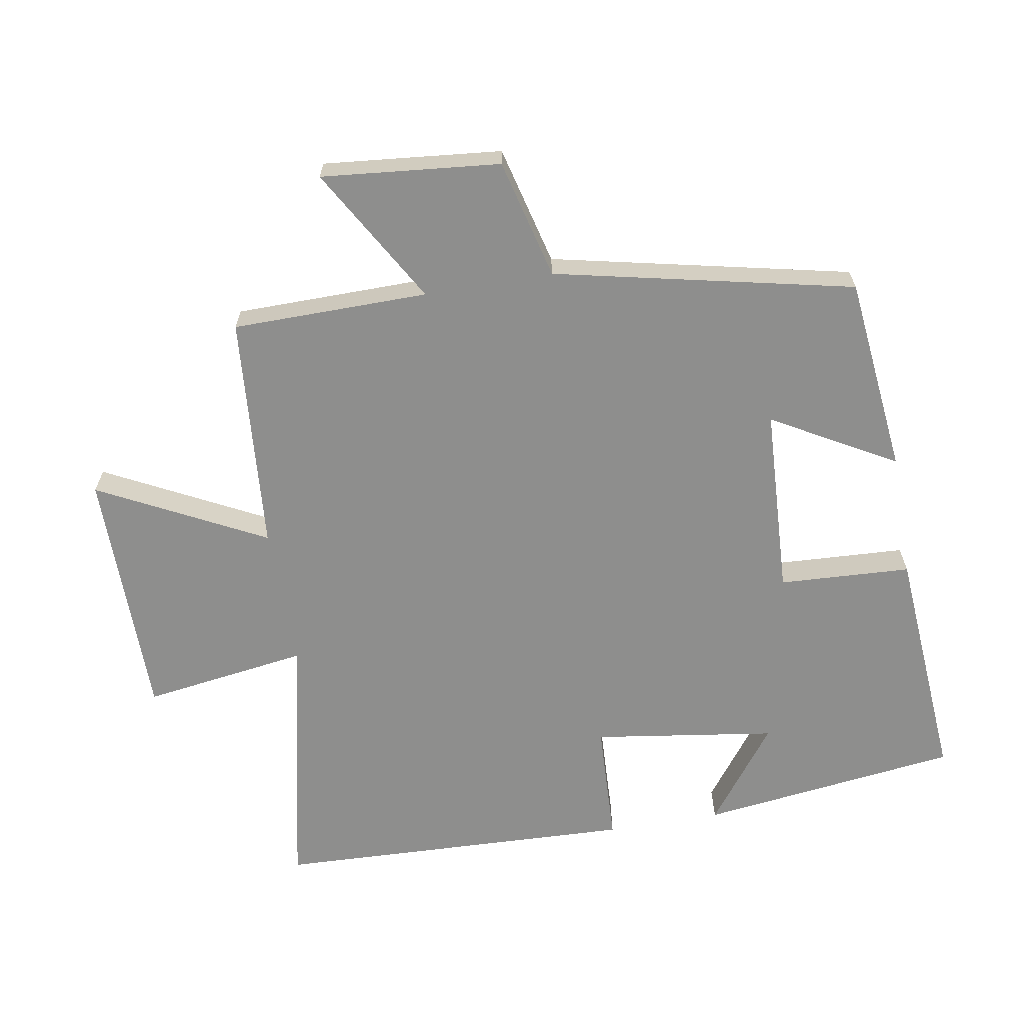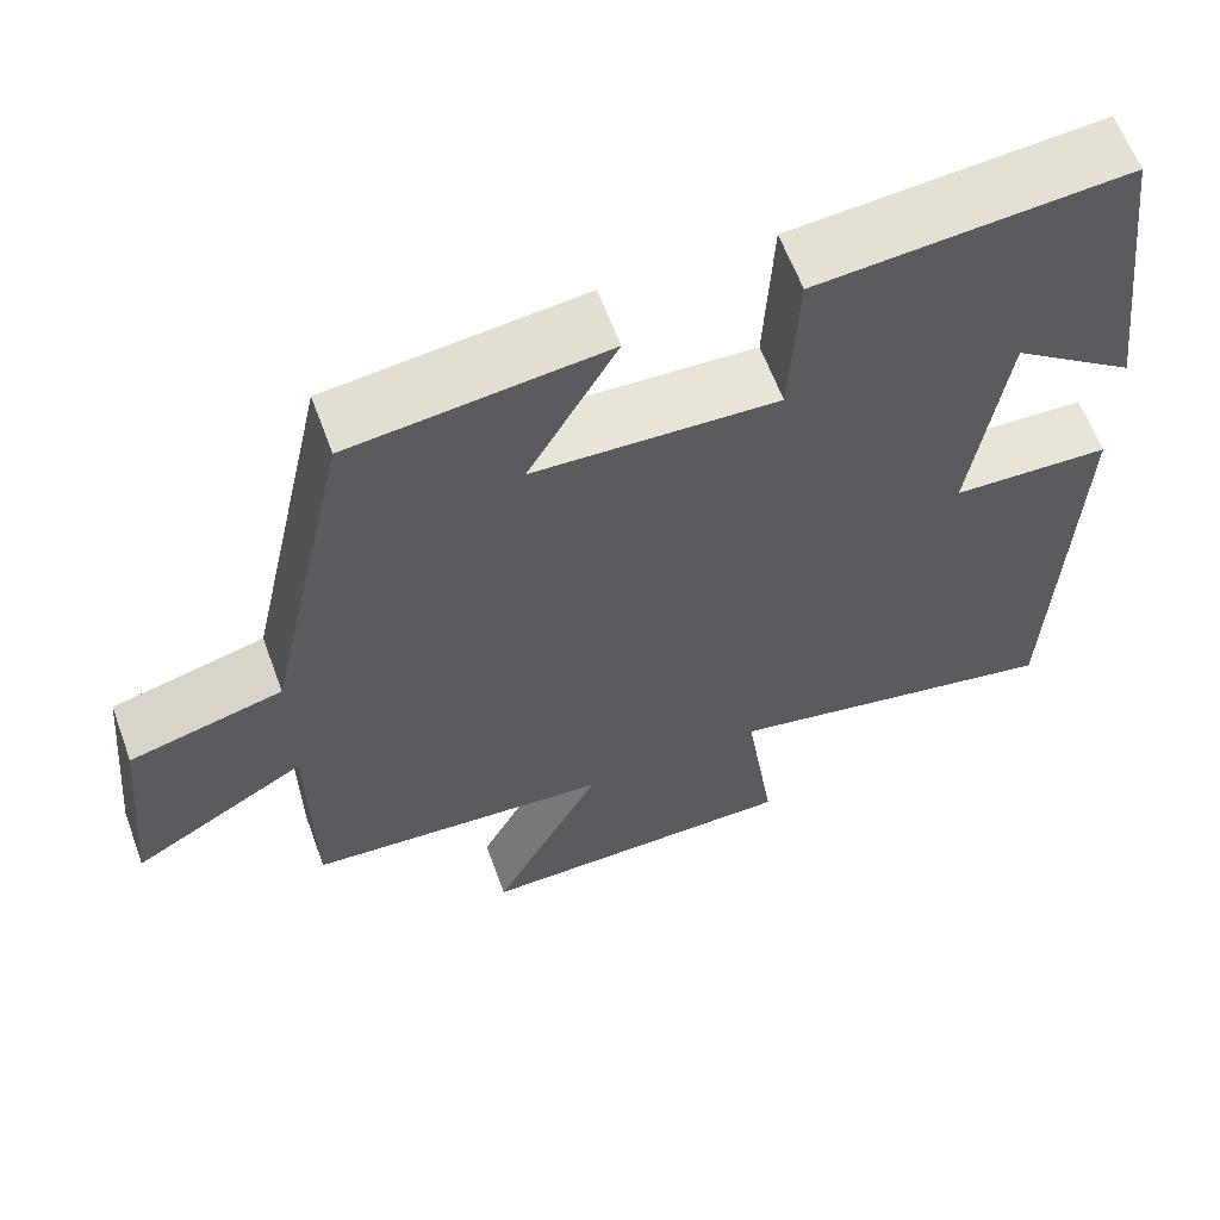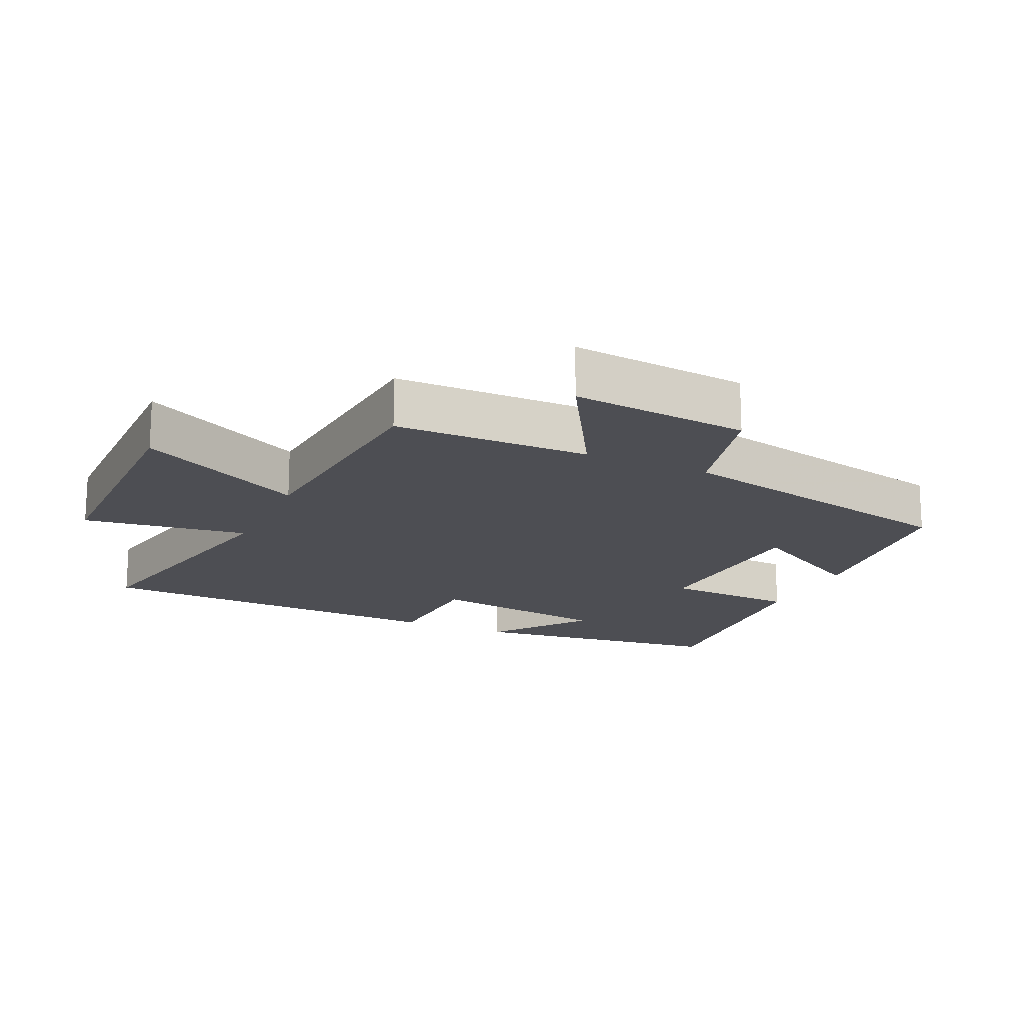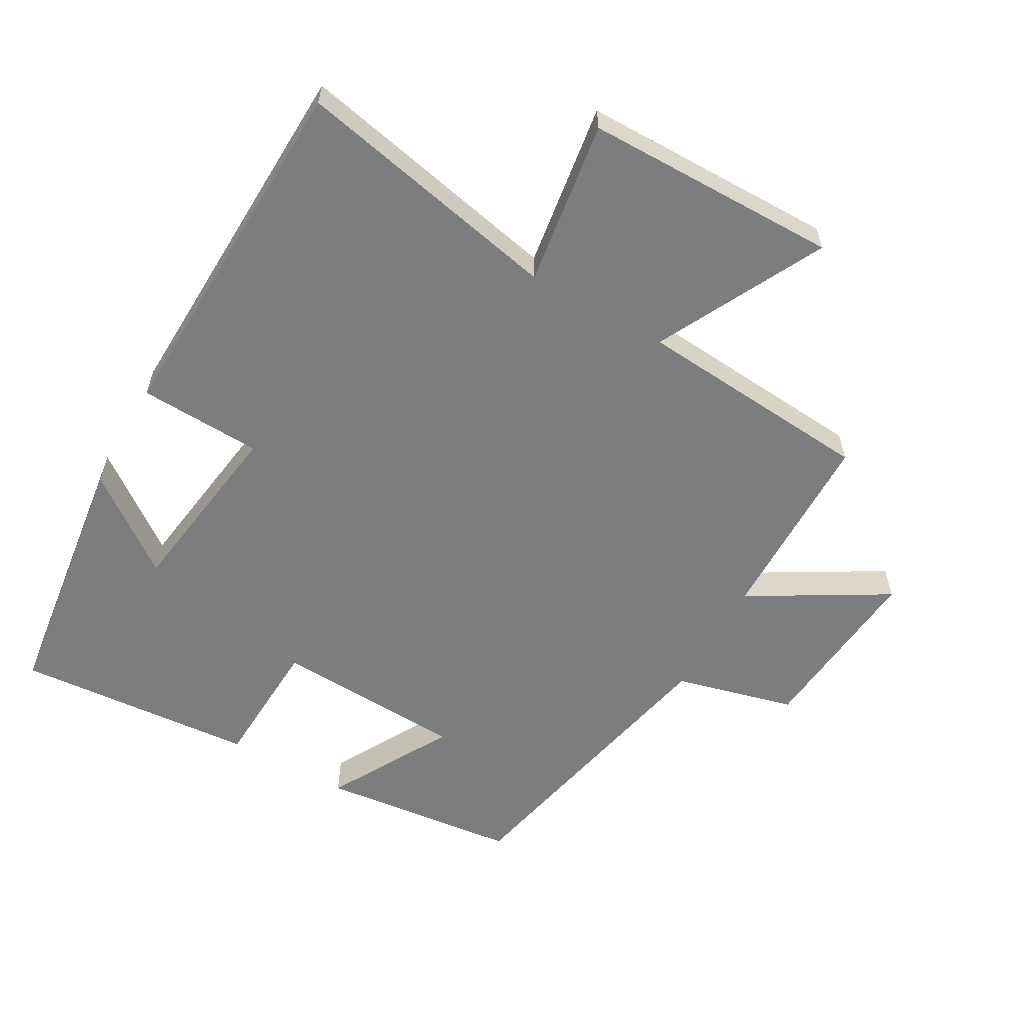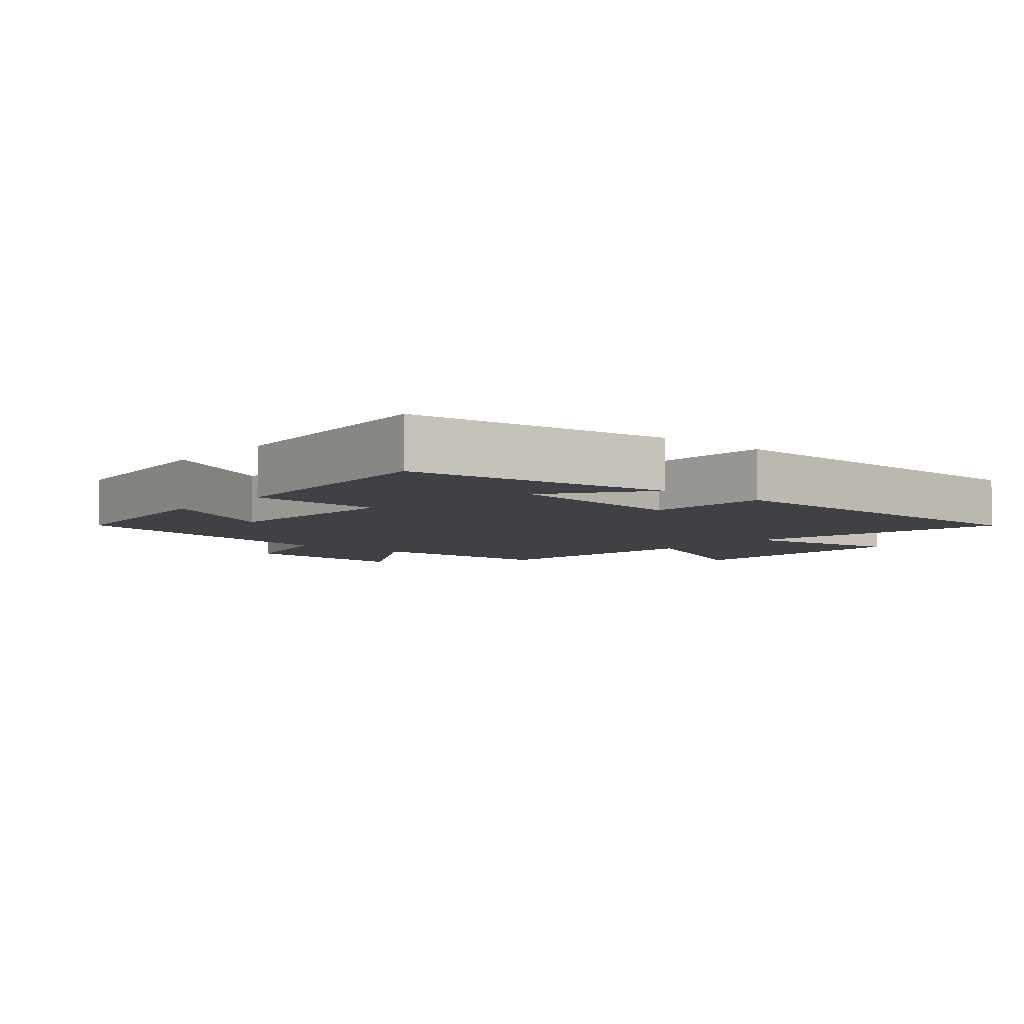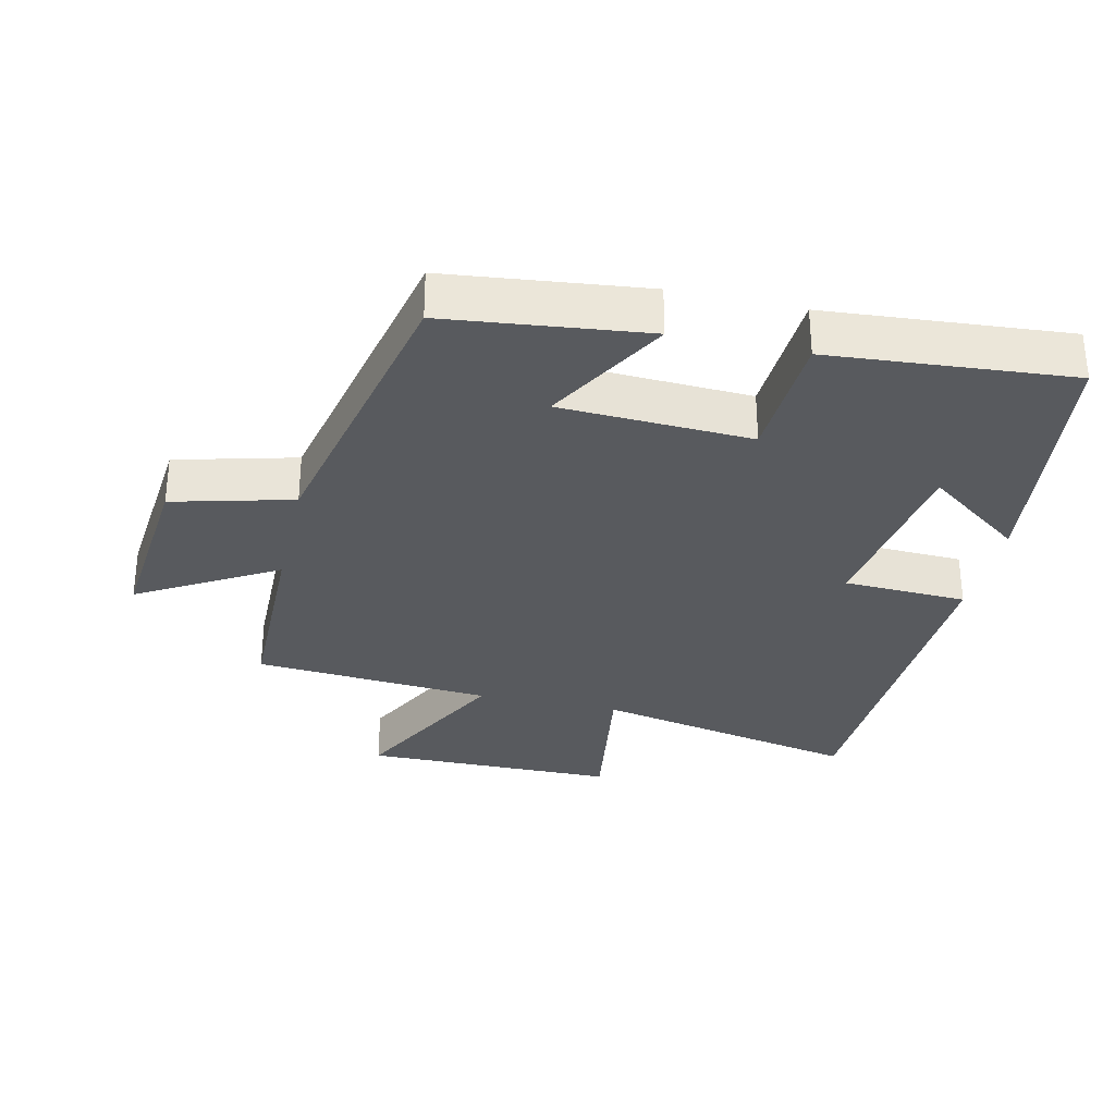
<metadata>
{"format":"obj","ext":"obj","renderer":"f3d","projection":"perspective","resolution":1024,"background":"white","views":[{"elev":-64.8,"azim":-80.3,"up":"+Y"},{"elev":62.0,"azim":-20.2,"up":"+Z"},{"elev":-17.3,"azim":-114.7,"up":"+Y"},{"elev":-59.0,"azim":150.6,"up":"+Y"},{"elev":-5.8,"azim":49.8,"up":"+Y"},{"elev":-31.1,"azim":-12.7,"up":"+Y"}]}
</metadata>
<code>
v -0.497 0.07 -0.471
v -0.5 0.07 -0.176
v -0.706 0.07 -0.296
v -0.68 0.07 -0.028
v -0.5 0.07 0.018
v -0.402 0.07 0.467
v -0.104 0.07 0.5
v -0.208 0.07 0.315
v 0.078 0.07 0.301
v 0.088 0.07 0.5
v 0.45 0.07 0.528
v 0.5 0.07 0.136
v 0.355 0.07 0.244
v 0.315 0.07 -0.032
v 0.5 0.07 -0.04
v 0.48 0.07 -0.585
v 0.078 0.07 -0.5
v 0.114 0.07 -0.748
v -0.268 0.07 -0.75
v -0.14 0.07 -0.5
v -0.497 0 -0.471
v -0.5 0 -0.176
v -0.706 0 -0.296
v -0.68 0 -0.028
v -0.5 0 0.018
v -0.402 0 0.467
v -0.104 0 0.5
v -0.208 0 0.315
v 0.078 0 0.301
v 0.088 0 0.5
v 0.45 0 0.528
v 0.5 0 0.136
v 0.355 0 0.244
v 0.315 0 -0.032
v 0.5 0 -0.04
v 0.48 0 -0.585
v 0.078 0 -0.5
v 0.114 0 -0.748
v -0.268 0 -0.75
v -0.14 0 -0.5
f 17 18 19 20
f 17 20 1 2
f 14 15 16 17
f 13 14 17 2
f 10 11 12 13
f 9 10 13
f 8 9 13 2
f 5 6 7 8
f 5 8 2 3
f 3 4 5
f 40 39 38 37
f 22 21 40 37
f 37 36 35 34
f 22 37 34 33
f 33 32 31 30
f 33 30 29
f 22 33 29 28
f 28 27 26 25
f 23 22 28 25
f 25 24 23
f 1 21 22 2
f 2 22 23 3
f 3 23 24 4
f 4 24 25 5
f 5 25 26 6
f 6 26 27 7
f 7 27 28 8
f 8 28 29 9
f 9 29 30 10
f 10 30 31 11
f 11 31 32 12
f 12 32 33 13
f 13 33 34 14
f 14 34 35 15
f 15 35 36 16
f 16 36 37 17
f 17 37 38 18
f 18 38 39 19
f 19 39 40 20
f 20 40 21 1

</code>
